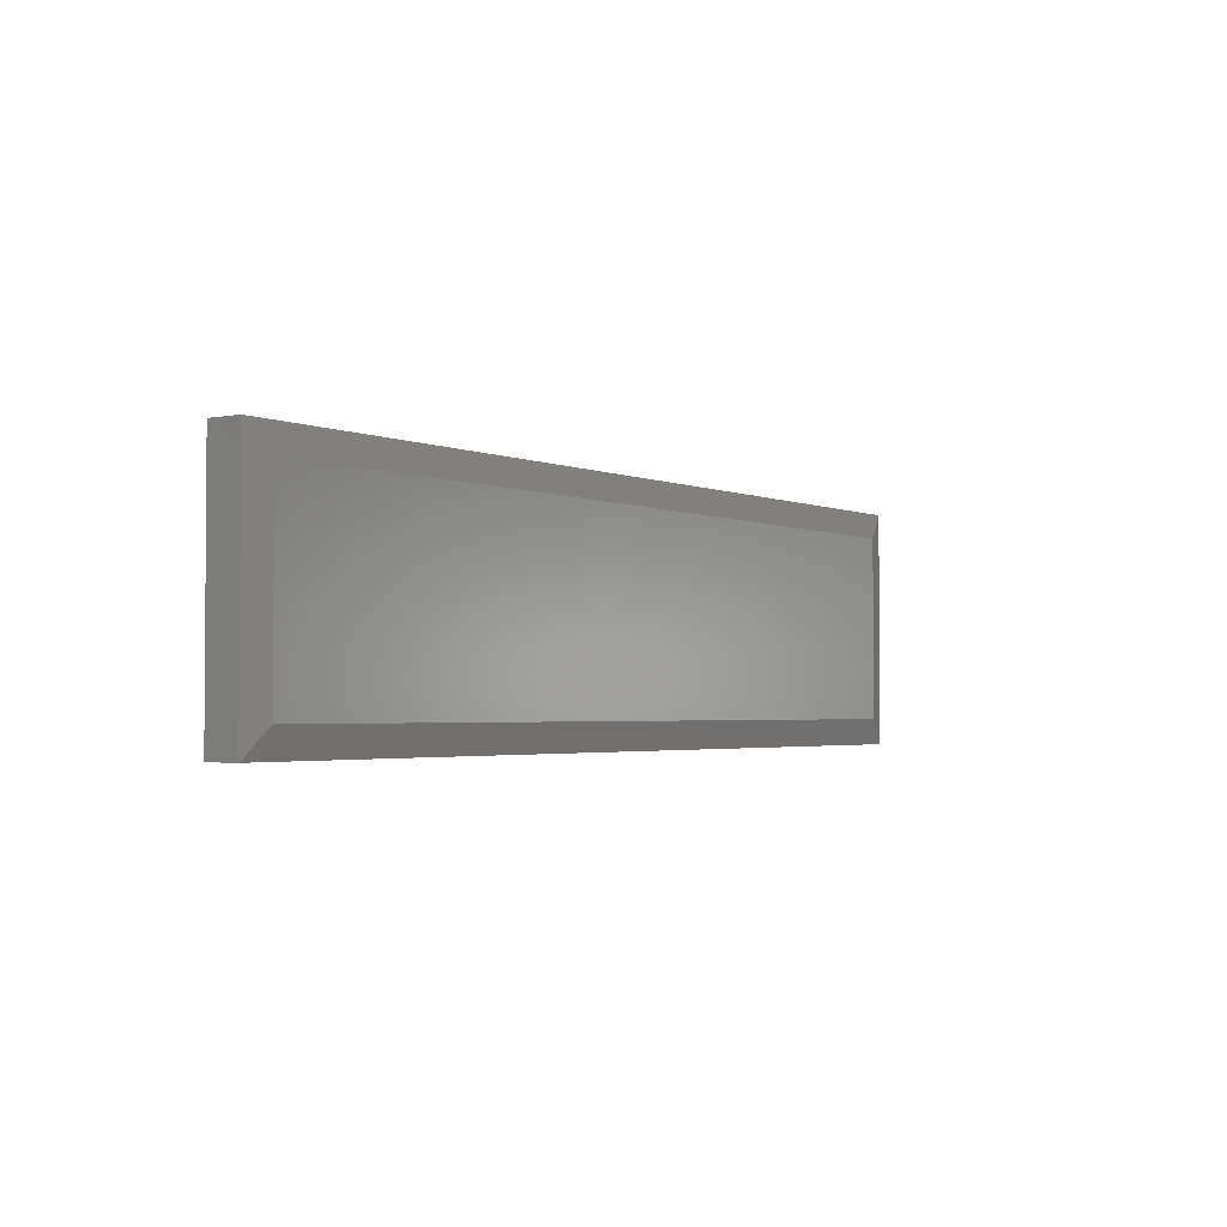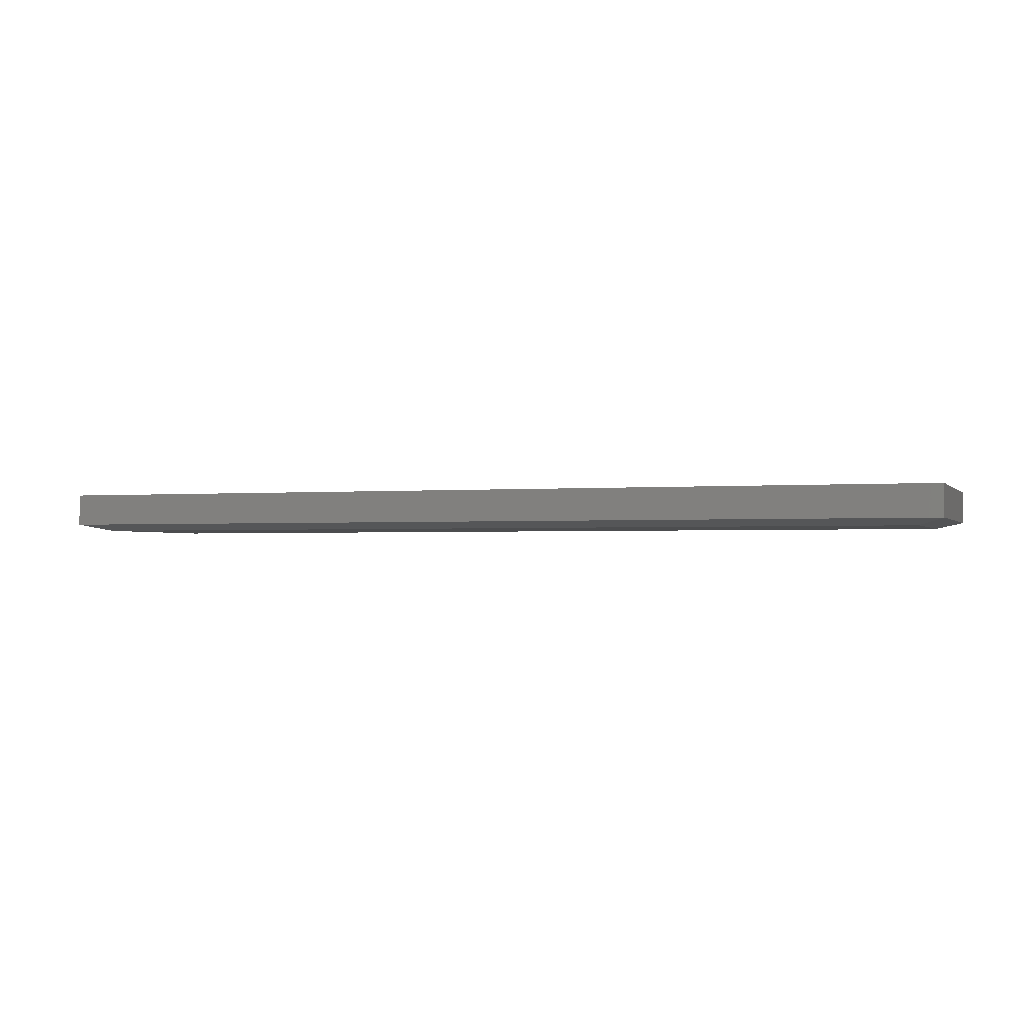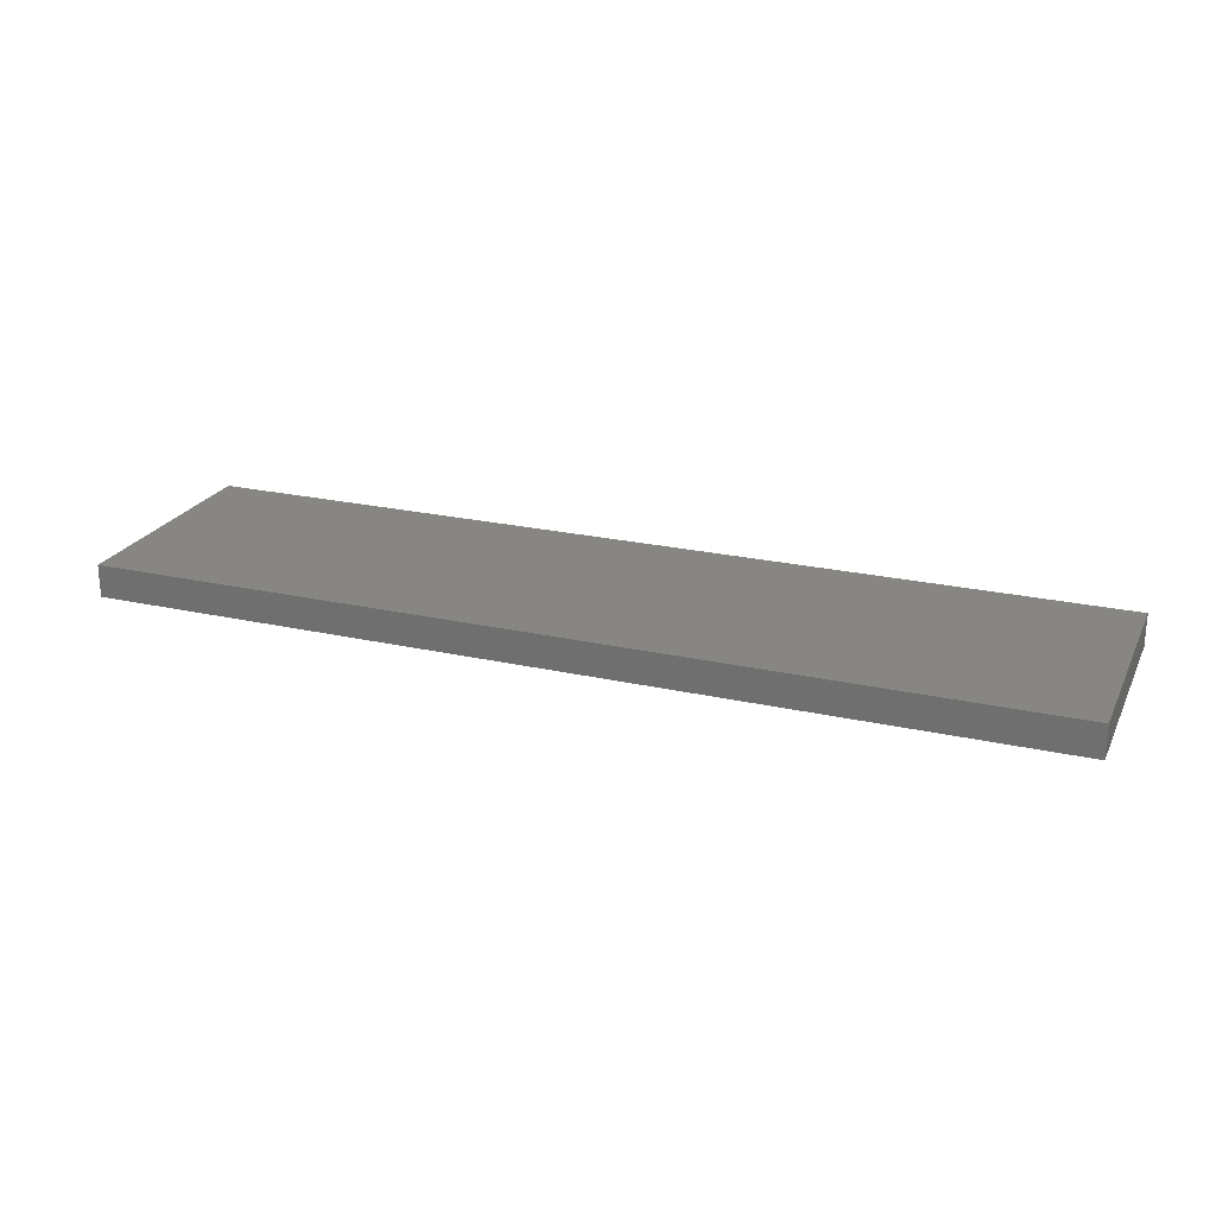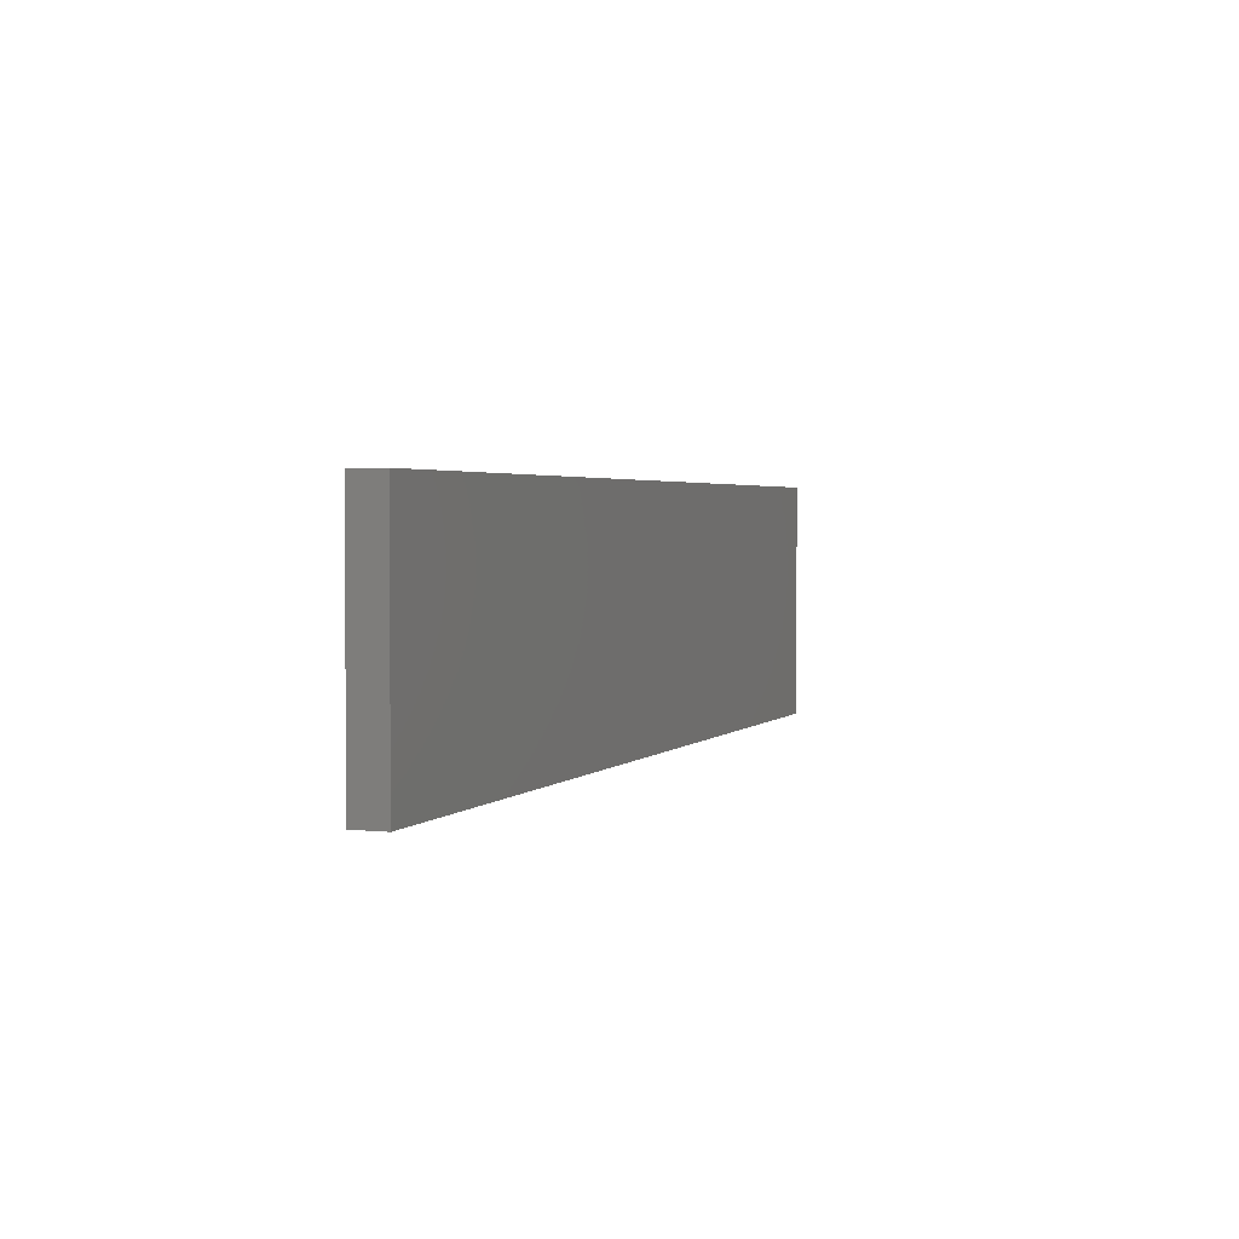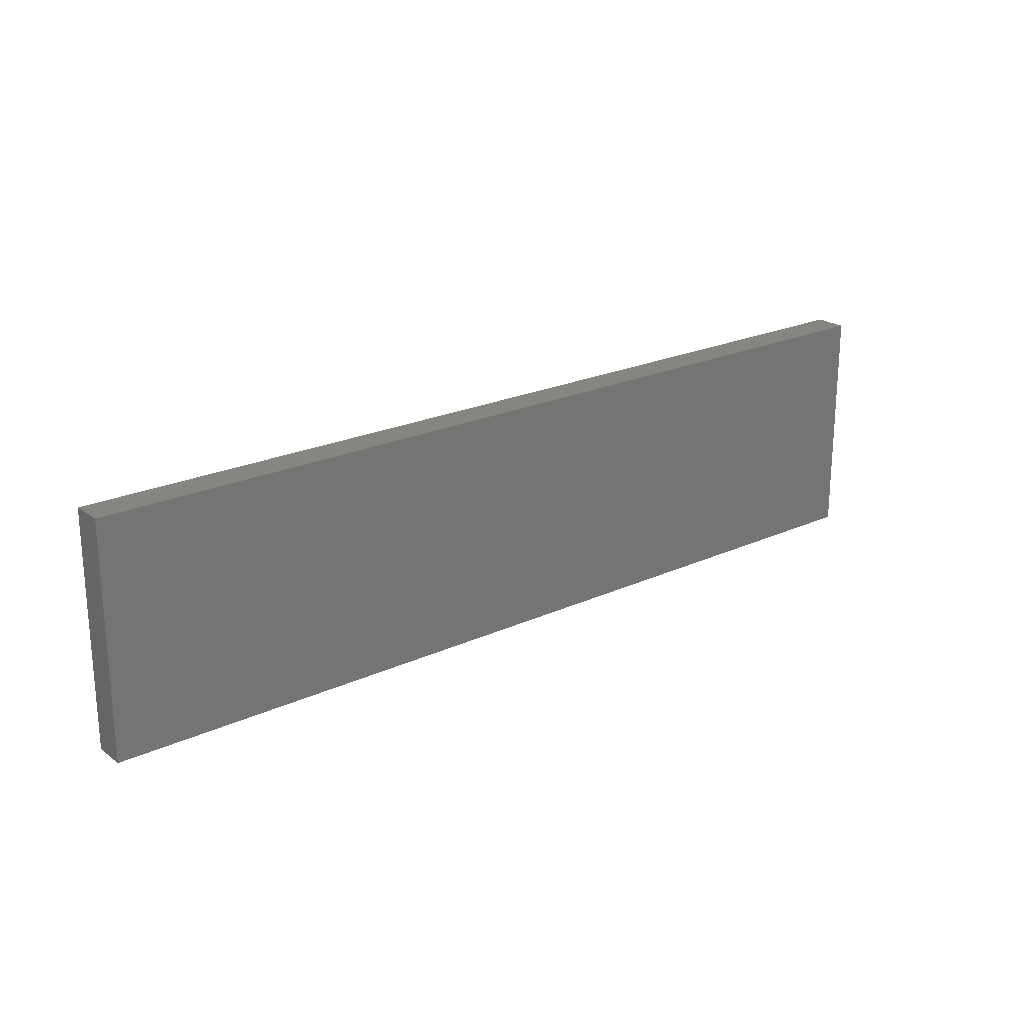
<metadata>
{"format":"stl","ext":"stl","renderer":"f3d","projection":"perspective","resolution":1024,"background":"white","views":[{"elev":-2.5,"azim":124.3,"up":"+Y"},{"elev":-1.7,"azim":18.9,"up":"+Z"},{"elev":23.1,"azim":21.0,"up":"+Z"},{"elev":2.6,"azim":-69.1,"up":"+Y"},{"elev":22.0,"azim":-38.7,"up":"+Y"}]}
</metadata>
<code>
# stl→obj: 15 verts, 26 faces
v 0.7188 0.03125 0
v 0.003947 0.03125 0
v 0.7188 0.253 0
v -0.3438 0.03125 0
v -0.3438 0.253 0
v -0.375 0.2842 0.04688
v -0.375 0.2842 0.007812
v -0.375 0 0.04688
v -0.375 0 0.007812
v 0.75 0.2842 0.04688
v 0.75 0.2842 0.007812
v 0.75 0 0.04688
v 0.75 0 0.007812
v 0.003947 0 0.04688
v 0.003947 0 0.007812
f 1 2 3
f 3 2 4
f 3 4 5
f 6 7 8
f 8 7 9
f 10 11 6
f 6 11 7
f 12 13 10
f 10 13 11
f 14 15 12
f 12 15 13
f 8 9 14
f 14 9 15
f 11 3 7
f 7 3 5
f 13 1 11
f 11 1 3
f 9 4 15
f 15 4 2
f 15 2 13
f 13 2 1
f 7 5 9
f 9 5 4
f 6 8 10
f 10 8 14
f 10 14 12

</code>
